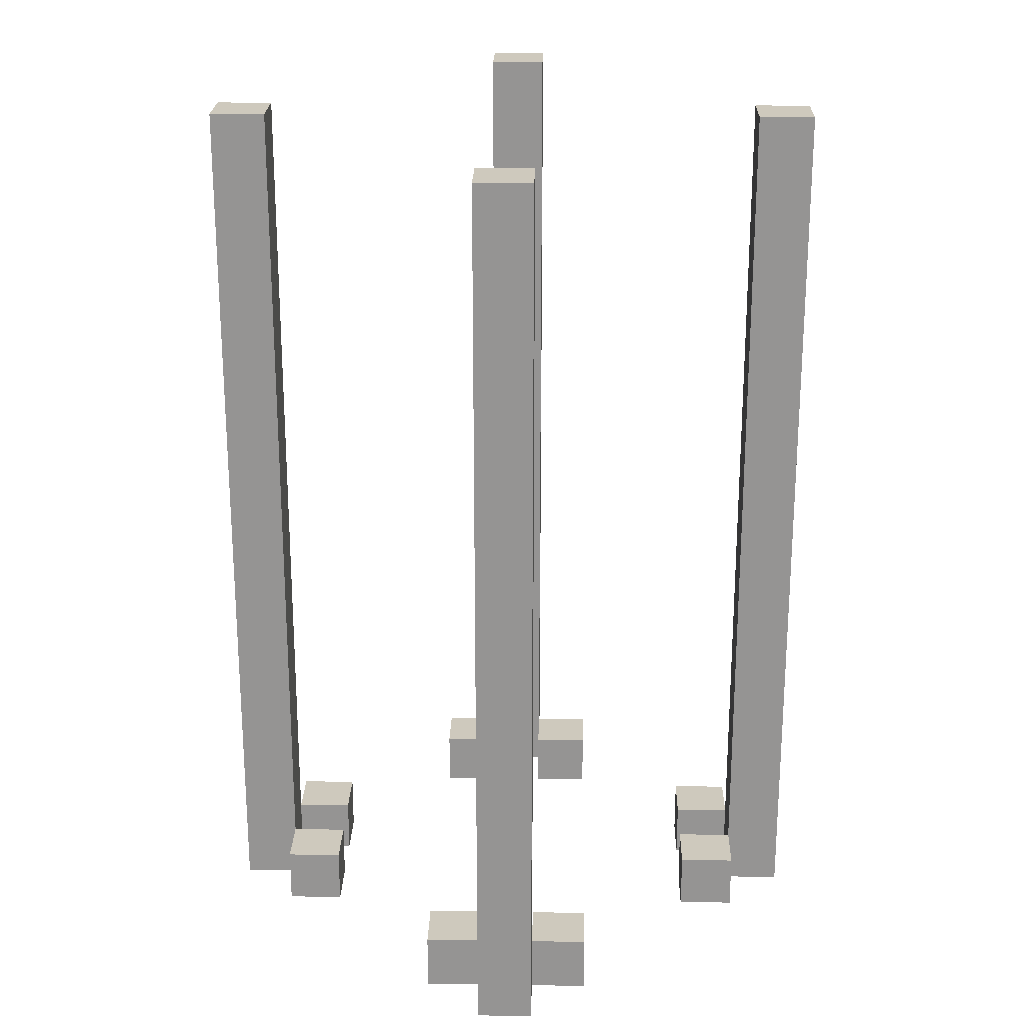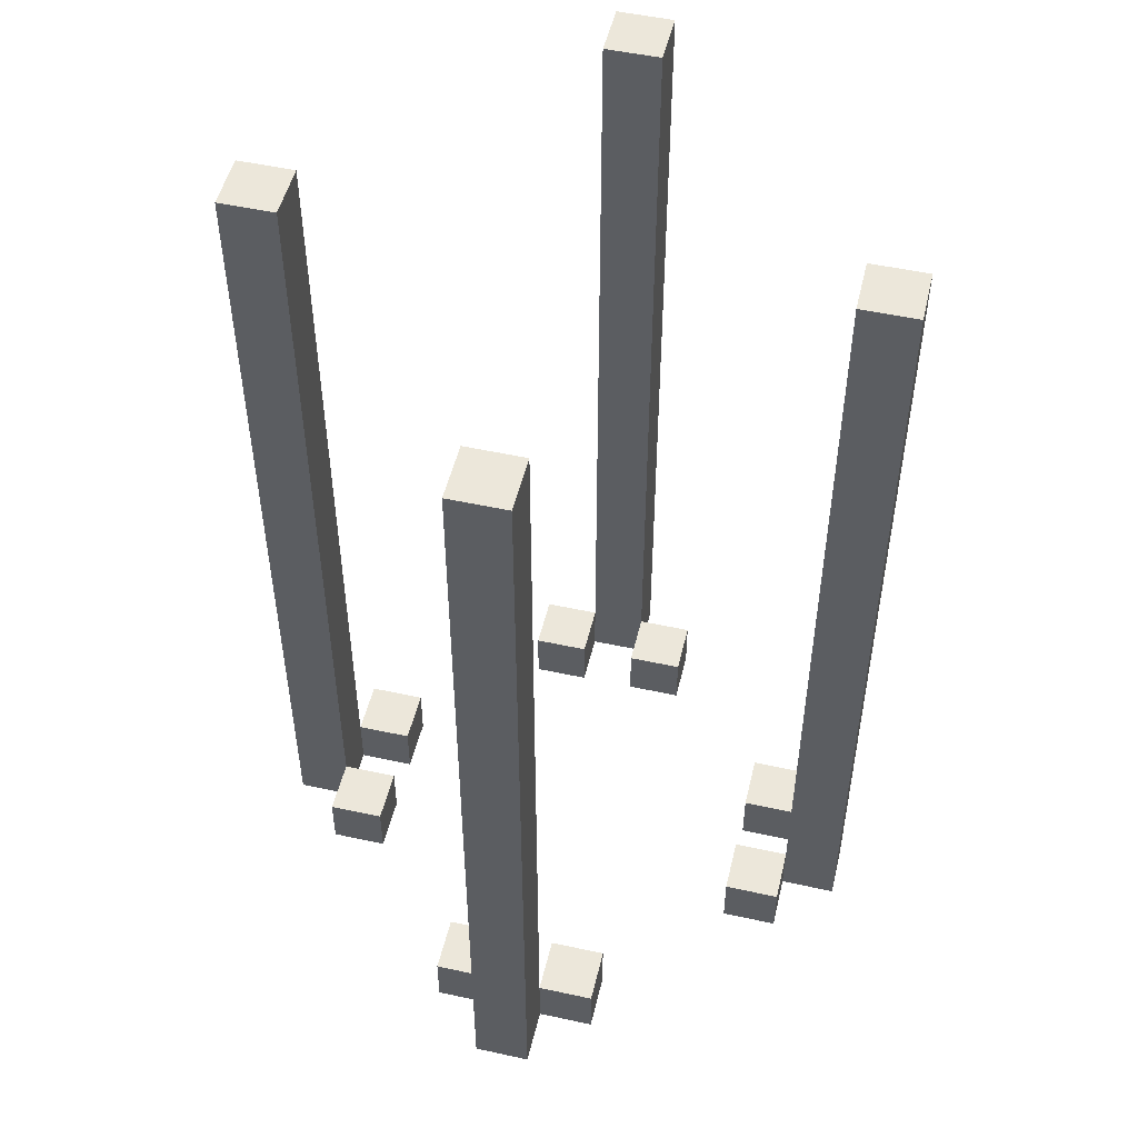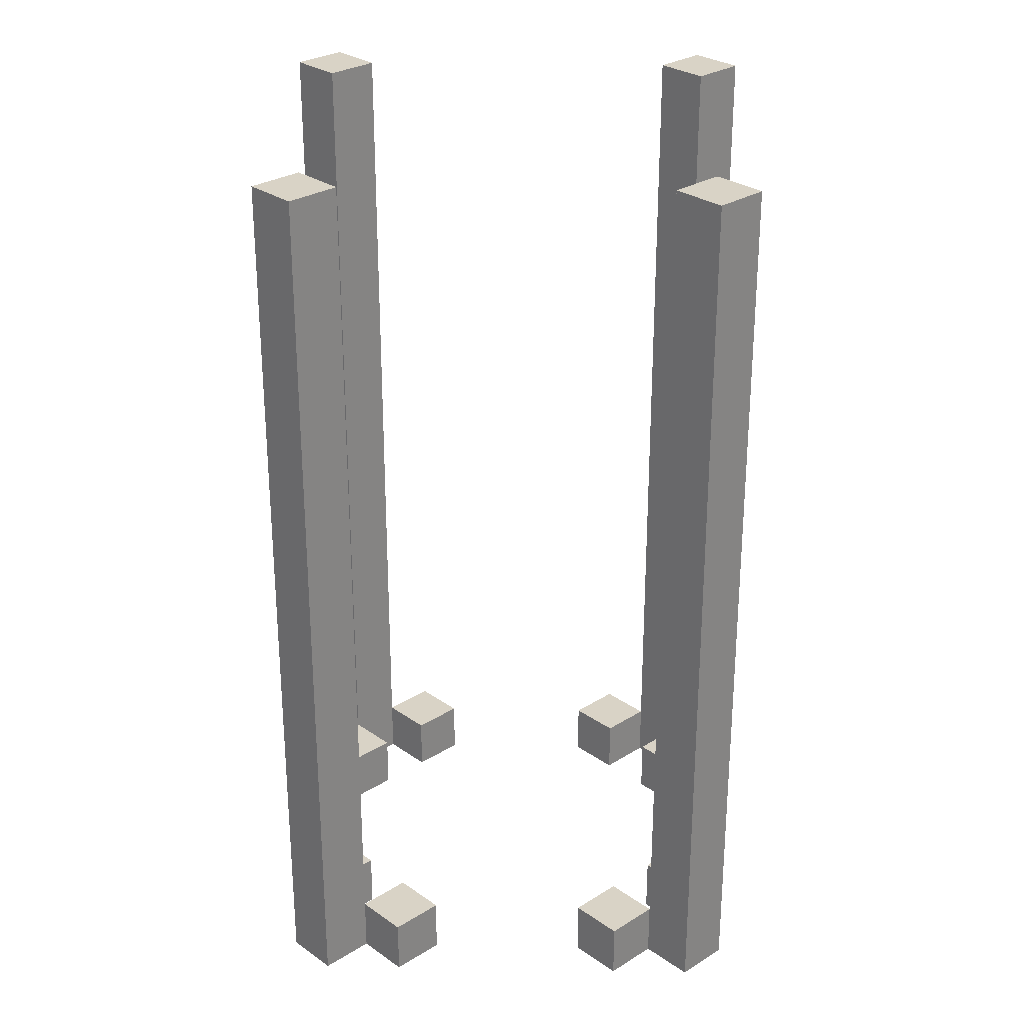
<metadata>
{"format":"obj","ext":"obj","renderer":"f3d","projection":"perspective","resolution":1024,"background":"white","views":[{"elev":22.6,"azim":91.5,"up":"+Y"},{"elev":50.9,"azim":13.4,"up":"+Y"},{"elev":28.3,"azim":136.6,"up":"+Y"}]}
</metadata>
<code>
o Fountain_LavaDrop
v -0.55 -0.8 0.05
v -0.55 -0.8 -0.05
v -0.55 -0.6 0.05
v -0.55 -0.6 -0.05
v -0.55 -0.4 0.05
v -0.55 -0.4 -0.05
v -0.55 -0.2 0.05
v -0.55 -0.2 -0.05
v -0.55 0.5 0.05
v -0.55 0.5 -0.05
v -0.55 0.8 0.05
v -0.55 0.8 -0.05
v -0.45 -0.8 0.15
v -0.45 -0.8 0.05
v -0.45 -0.8 -0.05
v -0.45 -0.8 -0.15
v -0.45 -0.7 0.15
v -0.45 -0.7 0.05
v -0.45 -0.7 -0.05
v -0.45 -0.7 -0.15
v -0.15 -0.8 0.45
v -0.15 -0.8 0.35
v -0.15 -0.8 -0.35
v -0.15 -0.8 -0.45
v -0.15 -0.7 0.45
v -0.15 -0.7 0.35
v -0.15 -0.7 -0.35
v -0.15 -0.7 -0.45
v -0.05 -0.8 0.55
v -0.05 -0.8 0.45
v -0.05 -0.8 -0.45
v -0.05 -0.8 -0.55
v -0.05 -0.7 0.55
v -0.05 -0.7 0.45
v -0.05 -0.7 -0.45
v -0.05 -0.7 -0.55
v -0.05 -0.6 0.55
v -0.05 -0.6 0.45
v -0.05 -0.6 -0.45
v -0.05 -0.6 -0.55
v -0.05 -0.1 0.55
v -0.05 -0.1 0.45
v -0.05 -0.1 -0.45
v -0.05 -0.1 -0.55
v -0.05 0 0.55
v -0.05 0 0.45
v -0.05 0 -0.45
v -0.05 0 -0.55
v -0.05 0.2 0.55
v -0.05 0.2 0.45
v -0.05 0.5 0.55
v -0.05 0.5 0.45
v -0.05 0.5 -0.45
v -0.05 0.5 -0.55
v -0.05 0.6 -0.45
v -0.05 0.6 -0.55
v -0.05 0.7 0.55
v -0.05 0.7 0.45
v -0.05 0.8 0.55
v -0.05 0.8 0.45
v -0.05 0.8 -0.45
v -0.05 0.8 -0.55
v 0.05 -0.8 0.45
v 0.05 -0.8 0.35
v 0.05 -0.8 -0.35
v 0.05 -0.8 -0.45
v 0.05 -0.7 0.45
v 0.05 -0.7 0.35
v 0.05 -0.7 -0.35
v 0.05 -0.7 -0.45
v 0.35 -0.8 0.15
v 0.35 -0.8 0.05
v 0.35 -0.8 -0.05
v 0.35 -0.8 -0.15
v 0.35 -0.7 0.15
v 0.35 -0.7 0.05
v 0.35 -0.7 -0.05
v 0.35 -0.7 -0.15
v 0.45 -0.8 0.05
v 0.45 -0.8 -0.05
v 0.45 -0.7 0.05
v 0.45 -0.7 -0.05
v 0.45 -0.6 0.05
v 0.45 -0.6 -0.05
v 0.45 -0.5 0.05
v 0.45 -0.5 -0.05
v 0.45 -0.4 0.05
v 0.45 -0.4 -0.05
v 0.45 -0.3 0.05
v 0.45 -0.3 -0.05
v 0.45 0 0.05
v 0.45 0 -0.05
v 0.45 0.6 0.05
v 0.45 0.6 -0.05
v 0.45 0.8 0.05
v 0.45 0.8 -0.05
v -0.45 -0.8 0.05
v -0.45 -0.8 -0.05
v -0.45 -0.7 0.05
v -0.45 -0.7 -0.05
v -0.45 -0.6 0.05
v -0.45 -0.6 -0.05
v -0.45 -0.4 0.05
v -0.45 -0.4 -0.05
v -0.45 -0.2 0.05
v -0.45 -0.2 -0.05
v -0.45 0.5 0.05
v -0.45 0.5 -0.05
v -0.45 0.8 0.05
v -0.45 0.8 -0.05
v -0.35 -0.8 0.15
v -0.35 -0.8 0.05
v -0.35 -0.8 -0.05
v -0.35 -0.8 -0.15
v -0.35 -0.7 0.15
v -0.35 -0.7 0.05
v -0.35 -0.7 -0.05
v -0.35 -0.7 -0.15
v -0.05 -0.8 0.45
v -0.05 -0.8 0.35
v -0.05 -0.8 -0.35
v -0.05 -0.8 -0.45
v -0.05 -0.7 0.45
v -0.05 -0.7 0.35
v -0.05 -0.7 -0.35
v -0.05 -0.7 -0.45
v 0.05 -0.8 0.55
v 0.05 -0.8 0.45
v 0.05 -0.8 -0.45
v 0.05 -0.8 -0.55
v 0.05 -0.7 0.55
v 0.05 -0.7 0.45
v 0.05 -0.7 -0.45
v 0.05 -0.7 -0.55
v 0.05 -0.6 0.55
v 0.05 -0.6 0.45
v 0.05 -0.6 -0.45
v 0.05 -0.6 -0.55
v 0.05 -0.1 0.55
v 0.05 -0.1 0.45
v 0.05 -0.1 -0.45
v 0.05 -0.1 -0.55
v 0.05 0 0.55
v 0.05 0 0.45
v 0.05 0 -0.45
v 0.05 0 -0.55
v 0.05 0.2 0.55
v 0.05 0.2 0.45
v 0.05 0.5 0.55
v 0.05 0.5 0.45
v 0.05 0.5 -0.45
v 0.05 0.5 -0.55
v 0.05 0.6 -0.45
v 0.05 0.6 -0.55
v 0.05 0.7 0.55
v 0.05 0.7 0.45
v 0.05 0.8 0.55
v 0.05 0.8 0.45
v 0.05 0.8 -0.45
v 0.05 0.8 -0.55
v 0.15 -0.8 0.45
v 0.15 -0.8 0.35
v 0.15 -0.8 -0.35
v 0.15 -0.8 -0.45
v 0.15 -0.7 0.45
v 0.15 -0.7 0.35
v 0.15 -0.7 -0.35
v 0.15 -0.7 -0.45
v 0.45 -0.8 0.15
v 0.45 -0.8 0.05
v 0.45 -0.8 -0.05
v 0.45 -0.8 -0.15
v 0.45 -0.7 0.15
v 0.45 -0.7 0.05
v 0.45 -0.7 -0.05
v 0.45 -0.7 -0.15
v 0.55 -0.8 0.05
v 0.55 -0.8 -0.05
v 0.55 -0.6 0.05
v 0.55 -0.6 -0.05
v 0.55 -0.5 0.05
v 0.55 -0.5 -0.05
v 0.55 -0.4 0.05
v 0.55 -0.4 -0.05
v 0.55 -0.3 0.05
v 0.55 -0.3 -0.05
v 0.55 0 0.05
v 0.55 0 -0.05
v 0.55 0.6 0.05
v 0.55 0.6 -0.05
v 0.55 0.8 0.05
v 0.55 0.8 -0.05
v -0.05 -0.8 0.55
v -0.05 -0.7 0.55
v -0.05 -0.6 0.55
v -0.05 -0.1 0.55
v -0.05 0 0.55
v -0.05 0.2 0.55
v -0.05 0.5 0.55
v -0.05 0.7 0.55
v -0.05 0.8 0.55
v 0.05 -0.8 0.55
v 0.05 -0.7 0.55
v 0.05 -0.6 0.55
v 0.05 -0.1 0.55
v 0.05 0 0.55
v 0.05 0.2 0.55
v 0.05 0.5 0.55
v 0.05 0.7 0.55
v 0.05 0.8 0.55
v -0.15 -0.8 0.45
v -0.15 -0.7 0.45
v -0.05 -0.8 0.45
v -0.05 -0.7 0.45
v 0.05 -0.8 0.45
v 0.05 -0.7 0.45
v 0.15 -0.8 0.45
v 0.15 -0.7 0.45
v -0.45 -0.8 0.15
v -0.45 -0.7 0.15
v -0.35 -0.8 0.15
v -0.35 -0.7 0.15
v 0.35 -0.8 0.15
v 0.35 -0.7 0.15
v 0.45 -0.8 0.15
v 0.45 -0.7 0.15
v -0.55 -0.8 0.05
v -0.55 -0.6 0.05
v -0.55 -0.4 0.05
v -0.55 -0.2 0.05
v -0.55 0.5 0.05
v -0.55 0.8 0.05
v -0.45 -0.8 0.05
v -0.45 -0.7 0.05
v -0.45 -0.6 0.05
v -0.45 -0.4 0.05
v -0.45 -0.2 0.05
v -0.45 0.5 0.05
v -0.45 0.8 0.05
v 0.45 -0.8 0.05
v 0.45 -0.7 0.05
v 0.45 -0.6 0.05
v 0.45 -0.5 0.05
v 0.45 -0.4 0.05
v 0.45 -0.3 0.05
v 0.45 0 0.05
v 0.45 0.6 0.05
v 0.45 0.8 0.05
v 0.55 -0.8 0.05
v 0.55 -0.6 0.05
v 0.55 -0.5 0.05
v 0.55 -0.4 0.05
v 0.55 -0.3 0.05
v 0.55 0 0.05
v 0.55 0.6 0.05
v 0.55 0.8 0.05
v -0.45 -0.8 -0.05
v -0.45 -0.7 -0.05
v -0.35 -0.8 -0.05
v -0.35 -0.7 -0.05
v 0.35 -0.8 -0.05
v 0.35 -0.7 -0.05
v 0.45 -0.8 -0.05
v 0.45 -0.7 -0.05
v -0.15 -0.8 -0.35
v -0.15 -0.7 -0.35
v -0.05 -0.8 -0.35
v -0.05 -0.7 -0.35
v 0.05 -0.8 -0.35
v 0.05 -0.7 -0.35
v 0.15 -0.8 -0.35
v 0.15 -0.7 -0.35
v -0.05 -0.8 -0.45
v -0.05 -0.7 -0.45
v -0.05 -0.6 -0.45
v -0.05 -0.1 -0.45
v -0.05 0 -0.45
v -0.05 0.5 -0.45
v -0.05 0.6 -0.45
v -0.05 0.8 -0.45
v 0.05 -0.8 -0.45
v 0.05 -0.7 -0.45
v 0.05 -0.6 -0.45
v 0.05 -0.1 -0.45
v 0.05 0 -0.45
v 0.05 0.5 -0.45
v 0.05 0.6 -0.45
v 0.05 0.8 -0.45
v -0.05 -0.8 0.45
v -0.05 -0.7 0.45
v -0.05 -0.6 0.45
v -0.05 -0.1 0.45
v -0.05 0 0.45
v -0.05 0.2 0.45
v -0.05 0.5 0.45
v -0.05 0.7 0.45
v -0.05 0.8 0.45
v 0.05 -0.8 0.45
v 0.05 -0.7 0.45
v 0.05 -0.6 0.45
v 0.05 -0.1 0.45
v 0.05 0 0.45
v 0.05 0.2 0.45
v 0.05 0.5 0.45
v 0.05 0.7 0.45
v 0.05 0.8 0.45
v -0.15 -0.8 0.35
v -0.15 -0.7 0.35
v -0.05 -0.8 0.35
v -0.05 -0.7 0.35
v 0.05 -0.8 0.35
v 0.05 -0.7 0.35
v 0.15 -0.8 0.35
v 0.15 -0.7 0.35
v -0.45 -0.8 0.05
v -0.45 -0.7 0.05
v -0.35 -0.8 0.05
v -0.35 -0.7 0.05
v 0.35 -0.8 0.05
v 0.35 -0.7 0.05
v 0.45 -0.8 0.05
v 0.45 -0.7 0.05
v -0.55 -0.8 -0.05
v -0.55 -0.6 -0.05
v -0.55 -0.4 -0.05
v -0.55 -0.2 -0.05
v -0.55 0.5 -0.05
v -0.55 0.8 -0.05
v -0.45 -0.8 -0.05
v -0.45 -0.7 -0.05
v -0.45 -0.6 -0.05
v -0.45 -0.4 -0.05
v -0.45 -0.2 -0.05
v -0.45 0.5 -0.05
v -0.45 0.8 -0.05
v 0.45 -0.8 -0.05
v 0.45 -0.7 -0.05
v 0.45 -0.6 -0.05
v 0.45 -0.5 -0.05
v 0.45 -0.4 -0.05
v 0.45 -0.3 -0.05
v 0.45 0 -0.05
v 0.45 0.6 -0.05
v 0.45 0.8 -0.05
v 0.55 -0.8 -0.05
v 0.55 -0.6 -0.05
v 0.55 -0.5 -0.05
v 0.55 -0.4 -0.05
v 0.55 -0.3 -0.05
v 0.55 0 -0.05
v 0.55 0.6 -0.05
v 0.55 0.8 -0.05
v -0.45 -0.8 -0.15
v -0.45 -0.7 -0.15
v -0.35 -0.8 -0.15
v -0.35 -0.7 -0.15
v 0.35 -0.8 -0.15
v 0.35 -0.7 -0.15
v 0.45 -0.8 -0.15
v 0.45 -0.7 -0.15
v -0.15 -0.8 -0.45
v -0.15 -0.7 -0.45
v -0.05 -0.8 -0.45
v -0.05 -0.7 -0.45
v 0.05 -0.8 -0.45
v 0.05 -0.7 -0.45
v 0.15 -0.8 -0.45
v 0.15 -0.7 -0.45
v -0.05 -0.8 -0.55
v -0.05 -0.7 -0.55
v -0.05 -0.6 -0.55
v -0.05 -0.1 -0.55
v -0.05 0 -0.55
v -0.05 0.5 -0.55
v -0.05 0.6 -0.55
v -0.05 0.8 -0.55
v 0.05 -0.8 -0.55
v 0.05 -0.7 -0.55
v 0.05 -0.6 -0.55
v 0.05 -0.1 -0.55
v 0.05 0 -0.55
v 0.05 0.5 -0.55
v 0.05 0.6 -0.55
v 0.05 0.8 -0.55
v -0.05 -0.8 0.55
v 0.05 -0.8 0.55
v -0.15 -0.8 0.45
v -0.05 -0.8 0.45
v 0.05 -0.8 0.45
v 0.15 -0.8 0.45
v -0.15 -0.8 0.35
v -0.05 -0.8 0.35
v 0.05 -0.8 0.35
v 0.15 -0.8 0.35
v -0.45 -0.8 0.15
v -0.35 -0.8 0.15
v 0.35 -0.8 0.15
v 0.45 -0.8 0.15
v -0.55 -0.8 0.05
v -0.45 -0.8 0.05
v -0.35 -0.8 0.05
v 0.35 -0.8 0.05
v 0.45 -0.8 0.05
v 0.55 -0.8 0.05
v -0.55 -0.8 -0.05
v -0.45 -0.8 -0.05
v -0.35 -0.8 -0.05
v 0.35 -0.8 -0.05
v 0.45 -0.8 -0.05
v 0.55 -0.8 -0.05
v -0.45 -0.8 -0.15
v -0.35 -0.8 -0.15
v 0.35 -0.8 -0.15
v 0.45 -0.8 -0.15
v -0.15 -0.8 -0.35
v -0.05 -0.8 -0.35
v 0.05 -0.8 -0.35
v 0.15 -0.8 -0.35
v -0.15 -0.8 -0.45
v -0.05 -0.8 -0.45
v 0.05 -0.8 -0.45
v 0.15 -0.8 -0.45
v -0.05 -0.8 -0.55
v 0.05 -0.8 -0.55
v -0.15 -0.7 0.45
v -0.05 -0.7 0.45
v 0.05 -0.7 0.45
v 0.15 -0.7 0.45
v -0.15 -0.7 0.35
v -0.05 -0.7 0.35
v 0.05 -0.7 0.35
v 0.15 -0.7 0.35
v -0.45 -0.7 0.15
v -0.35 -0.7 0.15
v 0.35 -0.7 0.15
v 0.45 -0.7 0.15
v -0.45 -0.7 0.05
v -0.35 -0.7 0.05
v 0.35 -0.7 0.05
v 0.45 -0.7 0.05
v -0.45 -0.7 -0.05
v -0.35 -0.7 -0.05
v 0.35 -0.7 -0.05
v 0.45 -0.7 -0.05
v -0.45 -0.7 -0.15
v -0.35 -0.7 -0.15
v 0.35 -0.7 -0.15
v 0.45 -0.7 -0.15
v -0.15 -0.7 -0.35
v -0.05 -0.7 -0.35
v 0.05 -0.7 -0.35
v 0.15 -0.7 -0.35
v -0.15 -0.7 -0.45
v -0.05 -0.7 -0.45
v 0.05 -0.7 -0.45
v 0.15 -0.7 -0.45
v -0.05 0.8 0.55
v 0.05 0.8 0.55
v -0.05 0.8 0.45
v 0.05 0.8 0.45
v -0.55 0.8 0.05
v -0.45 0.8 0.05
v 0.45 0.8 0.05
v 0.55 0.8 0.05
v -0.55 0.8 -0.05
v -0.45 0.8 -0.05
v 0.45 0.8 -0.05
v 0.55 0.8 -0.05
v -0.05 0.8 -0.45
v 0.05 0.8 -0.45
v -0.05 0.8 -0.55
v 0.05 0.8 -0.55
f 3 2 1
f 4 2 3
f 5 4 3
f 6 4 5
f 7 6 5
f 8 6 7
f 9 8 7
f 10 8 9
f 11 10 9
f 12 10 11
f 17 14 13
f 18 14 17
f 19 16 15
f 20 16 19
f 25 22 21
f 26 22 25
f 27 24 23
f 28 24 27
f 33 30 29
f 34 30 33
f 35 32 31
f 36 32 35
f 37 34 33
f 38 34 37
f 39 36 35
f 40 36 39
f 41 38 37
f 42 38 41
f 43 40 39
f 44 40 43
f 45 42 41
f 46 42 45
f 47 44 43
f 48 44 47
f 49 46 45
f 50 46 49
f 51 50 49
f 52 50 51
f 53 48 47
f 54 48 53
f 55 54 53
f 56 54 55
f 57 52 51
f 58 52 57
f 59 58 57
f 60 58 59
f 61 56 55
f 62 56 61
f 67 64 63
f 68 64 67
f 69 66 65
f 70 66 69
f 75 72 71
f 76 72 75
f 77 74 73
f 78 74 77
f 81 80 79
f 82 80 81
f 83 82 81
f 84 82 83
f 85 84 83
f 86 84 85
f 87 86 85
f 88 86 87
f 89 88 87
f 90 88 89
f 91 90 89
f 92 90 91
f 93 92 91
f 94 92 93
f 95 94 93
f 96 94 95
f 97 98 99
f 99 98 100
f 99 100 101
f 101 100 102
f 101 102 103
f 103 102 104
f 103 104 105
f 105 104 106
f 105 106 107
f 107 106 108
f 107 108 109
f 109 108 110
f 111 112 115
f 115 112 116
f 113 114 117
f 117 114 118
f 119 120 123
f 123 120 124
f 121 122 125
f 125 122 126
f 127 128 131
f 131 128 132
f 129 130 133
f 133 130 134
f 131 132 135
f 135 132 136
f 133 134 137
f 137 134 138
f 135 136 139
f 139 136 140
f 137 138 141
f 141 138 142
f 139 140 143
f 143 140 144
f 141 142 145
f 145 142 146
f 143 144 147
f 147 144 148
f 147 148 149
f 149 148 150
f 145 146 151
f 151 146 152
f 151 152 153
f 153 152 154
f 149 150 155
f 155 150 156
f 155 156 157
f 157 156 158
f 153 154 159
f 159 154 160
f 161 162 165
f 165 162 166
f 163 164 167
f 167 164 168
f 169 170 173
f 173 170 174
f 171 172 175
f 175 172 176
f 177 178 179
f 179 178 180
f 179 180 181
f 181 180 182
f 181 182 183
f 183 182 184
f 183 184 185
f 185 184 186
f 185 186 187
f 187 186 188
f 187 188 189
f 189 188 190
f 189 190 191
f 191 190 192
f 202 194 193
f 203 195 194
f 203 194 202
f 204 196 195
f 204 195 203
f 205 197 196
f 205 196 204
f 206 198 197
f 206 197 205
f 207 199 198
f 207 198 206
f 208 200 199
f 208 199 207
f 209 201 200
f 209 200 208
f 210 201 209
f 213 212 211
f 214 212 213
f 217 216 215
f 218 216 217
f 221 220 219
f 222 220 221
f 225 224 223
f 226 224 225
f 233 228 227
f 234 228 233
f 235 229 228
f 235 228 234
f 236 230 229
f 236 229 235
f 237 231 230
f 237 230 236
f 238 232 231
f 238 231 237
f 239 232 238
f 249 241 240
f 249 242 241
f 250 243 242
f 250 242 249
f 251 244 243
f 251 243 250
f 252 245 244
f 252 244 251
f 253 246 245
f 253 245 252
f 254 247 246
f 254 246 253
f 255 248 247
f 255 247 254
f 256 248 255
f 259 258 257
f 260 258 259
f 263 262 261
f 264 262 263
f 267 266 265
f 268 266 267
f 271 270 269
f 272 270 271
f 281 274 273
f 282 275 274
f 282 274 281
f 283 276 275
f 283 275 282
f 284 277 276
f 284 276 283
f 285 278 277
f 285 277 284
f 286 279 278
f 286 278 285
f 287 280 279
f 287 279 286
f 288 280 287
f 289 290 298
f 290 291 299
f 298 290 299
f 291 292 300
f 299 291 300
f 292 293 301
f 300 292 301
f 293 294 302
f 301 293 302
f 294 295 303
f 302 294 303
f 295 296 304
f 303 295 304
f 296 297 305
f 304 296 305
f 305 297 306
f 307 308 309
f 309 308 310
f 311 312 313
f 313 312 314
f 315 316 317
f 317 316 318
f 319 320 321
f 321 320 322
f 323 324 329
f 329 324 330
f 324 325 331
f 330 324 331
f 325 326 332
f 331 325 332
f 326 327 333
f 332 326 333
f 327 328 334
f 333 327 334
f 334 328 335
f 336 337 345
f 337 338 345
f 338 339 346
f 345 338 346
f 339 340 347
f 346 339 347
f 340 341 348
f 347 340 348
f 341 342 349
f 348 341 349
f 342 343 350
f 349 342 350
f 343 344 351
f 350 343 351
f 351 344 352
f 353 354 355
f 355 354 356
f 357 358 359
f 359 358 360
f 361 362 363
f 363 362 364
f 365 366 367
f 367 366 368
f 369 370 377
f 370 371 378
f 377 370 378
f 371 372 379
f 378 371 379
f 372 373 380
f 379 372 380
f 373 374 381
f 380 373 381
f 374 375 382
f 381 374 382
f 375 376 383
f 382 375 383
f 383 376 384
f 388 386 385
f 389 386 388
f 391 388 387
f 392 388 391
f 393 390 389
f 394 390 393
f 400 396 395
f 401 396 400
f 402 398 397
f 403 398 402
f 405 400 399
f 406 400 405
f 409 404 403
f 410 404 409
f 411 407 406
f 412 407 411
f 413 409 408
f 414 409 413
f 419 416 415
f 420 416 419
f 421 418 417
f 422 418 421
f 423 421 420
f 424 421 423
f 425 426 429
f 429 426 430
f 427 428 431
f 431 428 432
f 433 434 437
f 437 434 438
f 435 436 439
f 439 436 440
f 441 442 445
f 445 442 446
f 443 444 447
f 447 444 448
f 449 450 453
f 453 450 454
f 451 452 455
f 455 452 456
f 457 458 459
f 459 458 460
f 461 462 465
f 465 462 466
f 463 464 467
f 467 464 468
f 469 470 471
f 471 470 472

</code>
